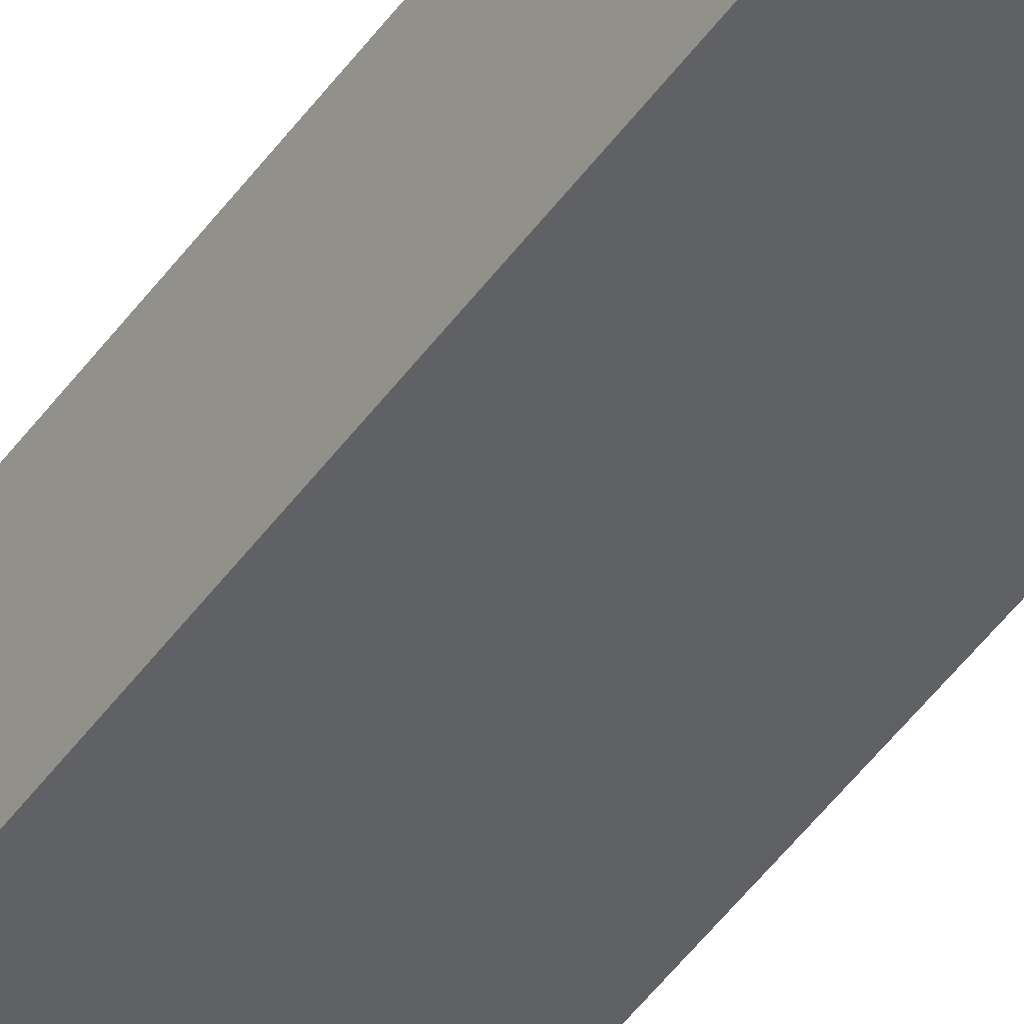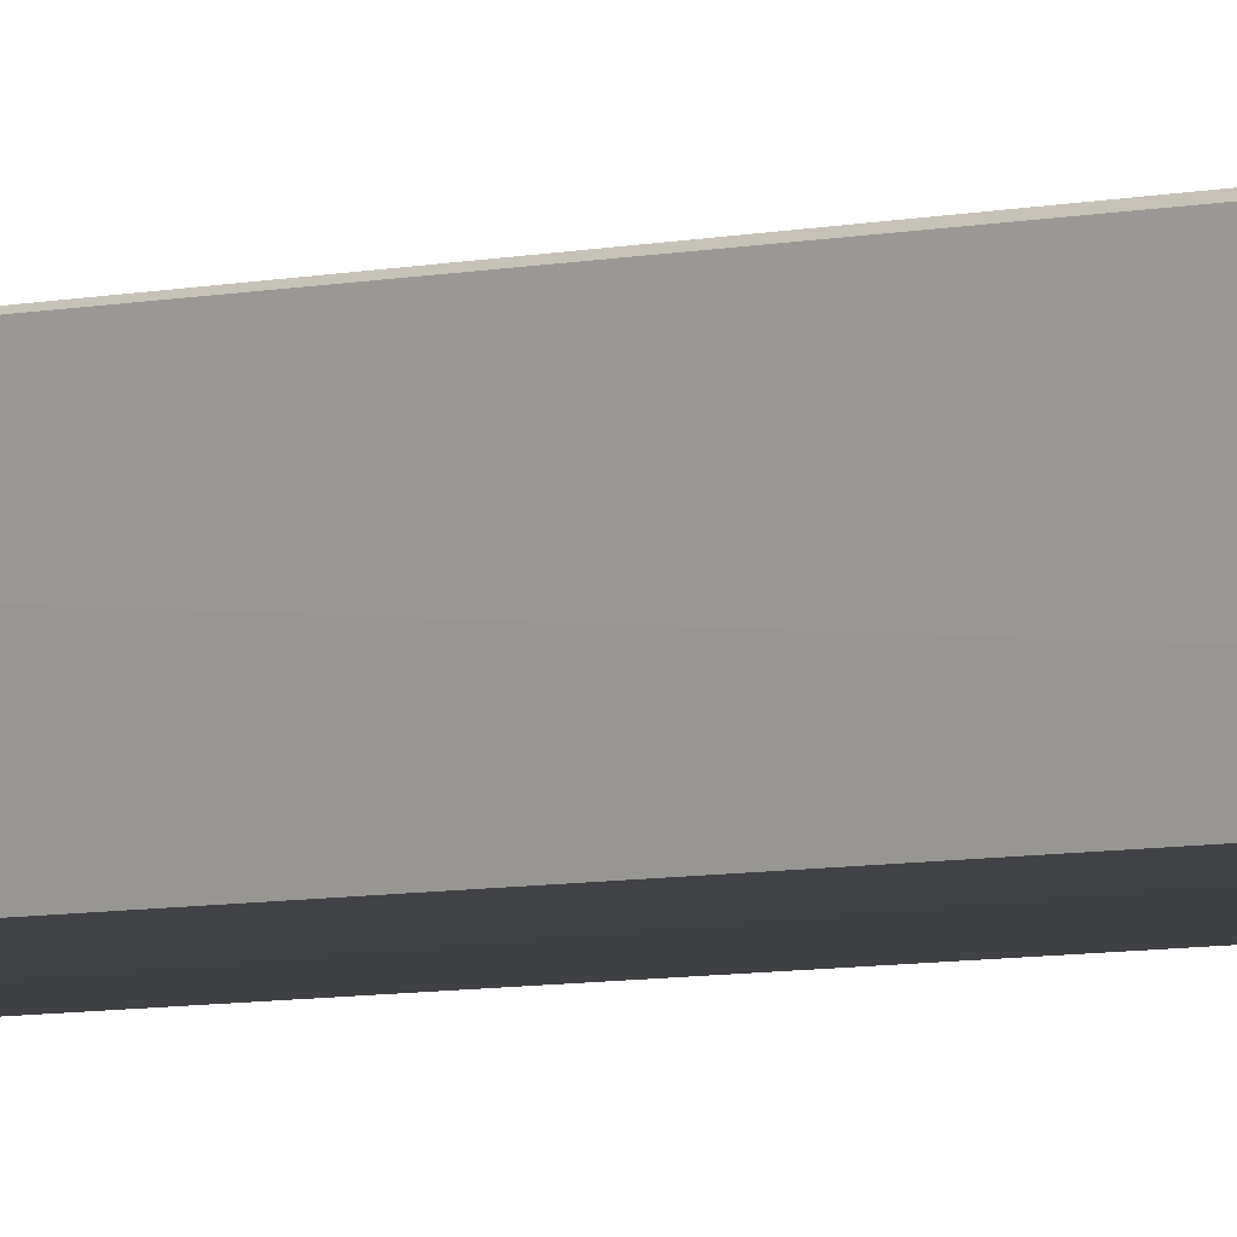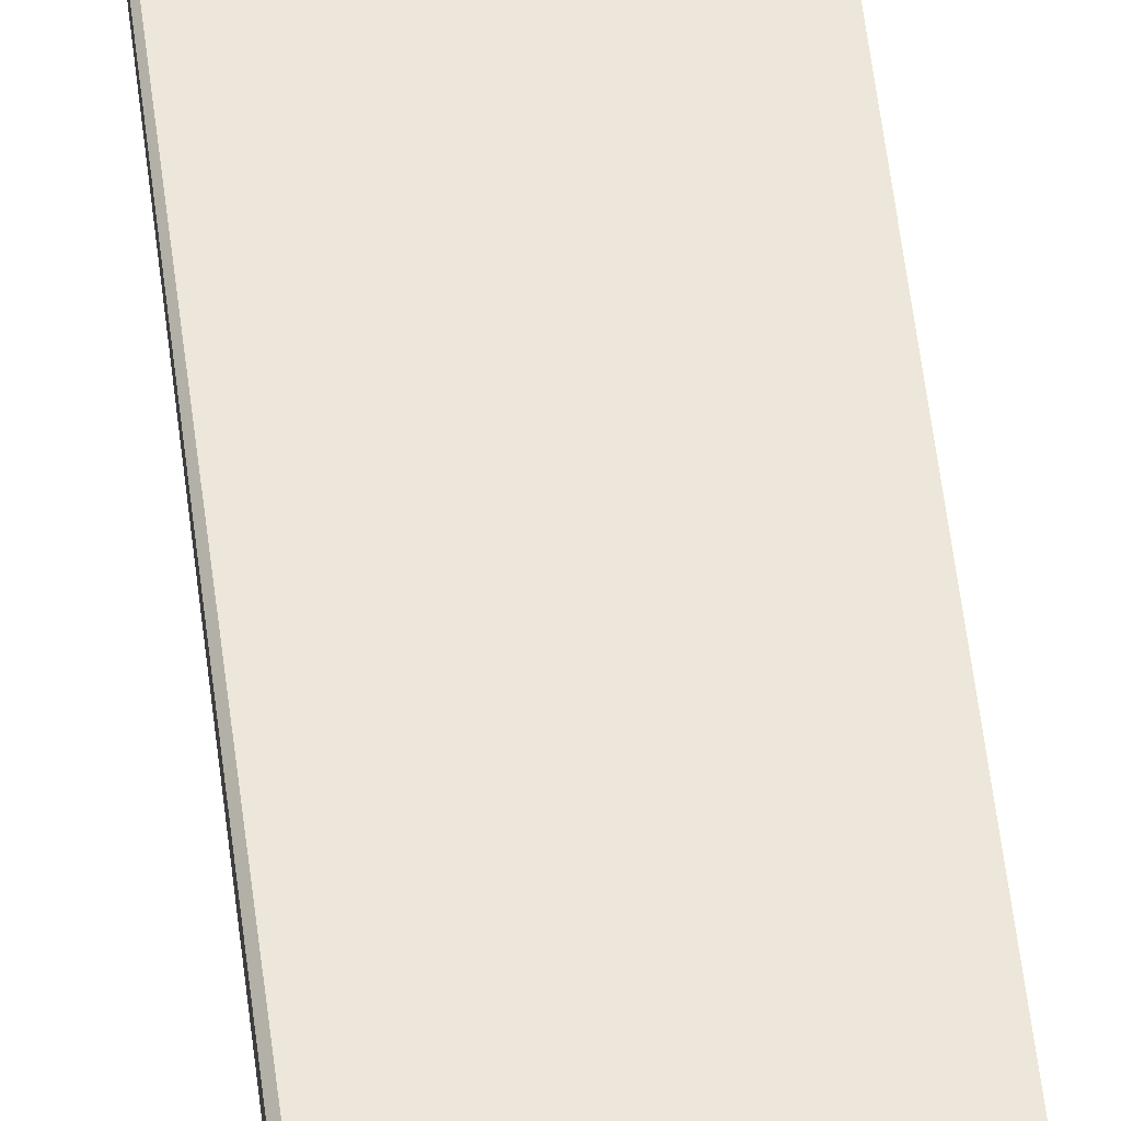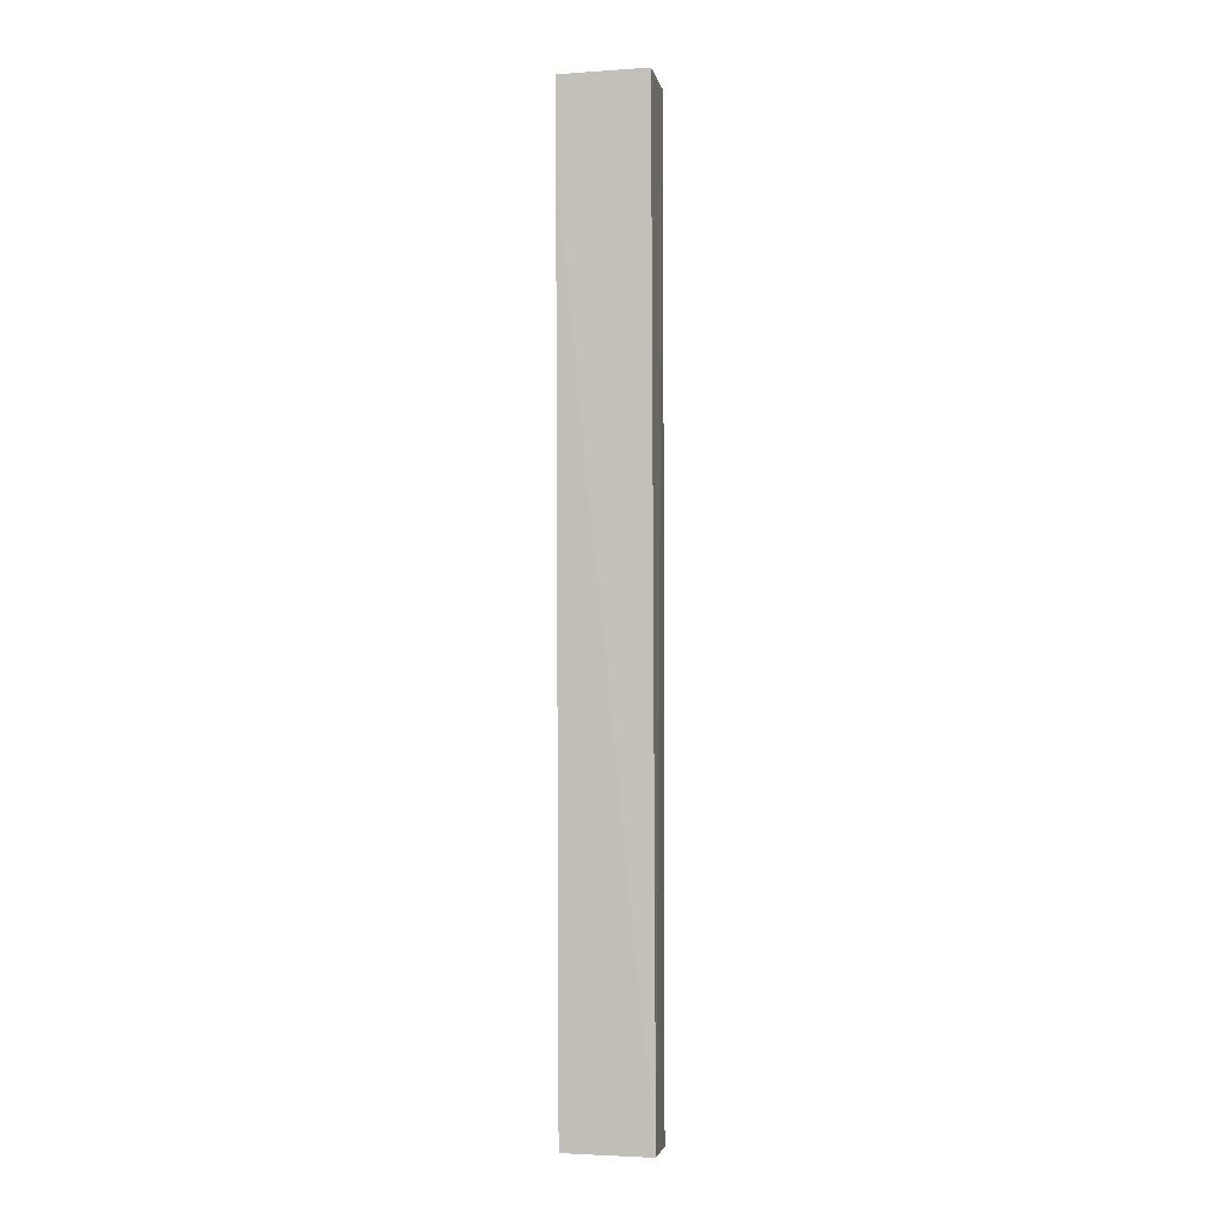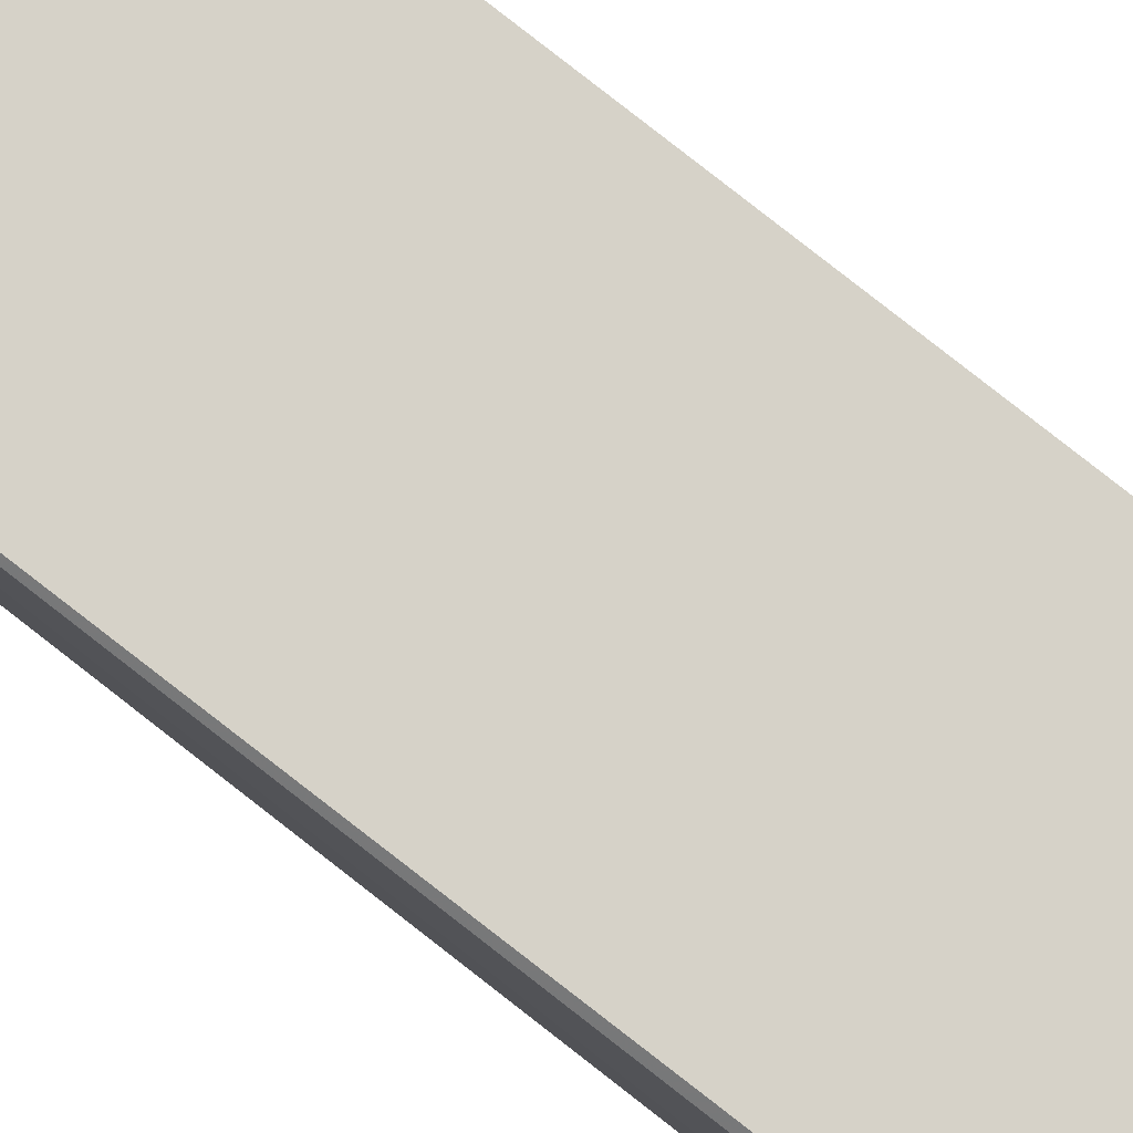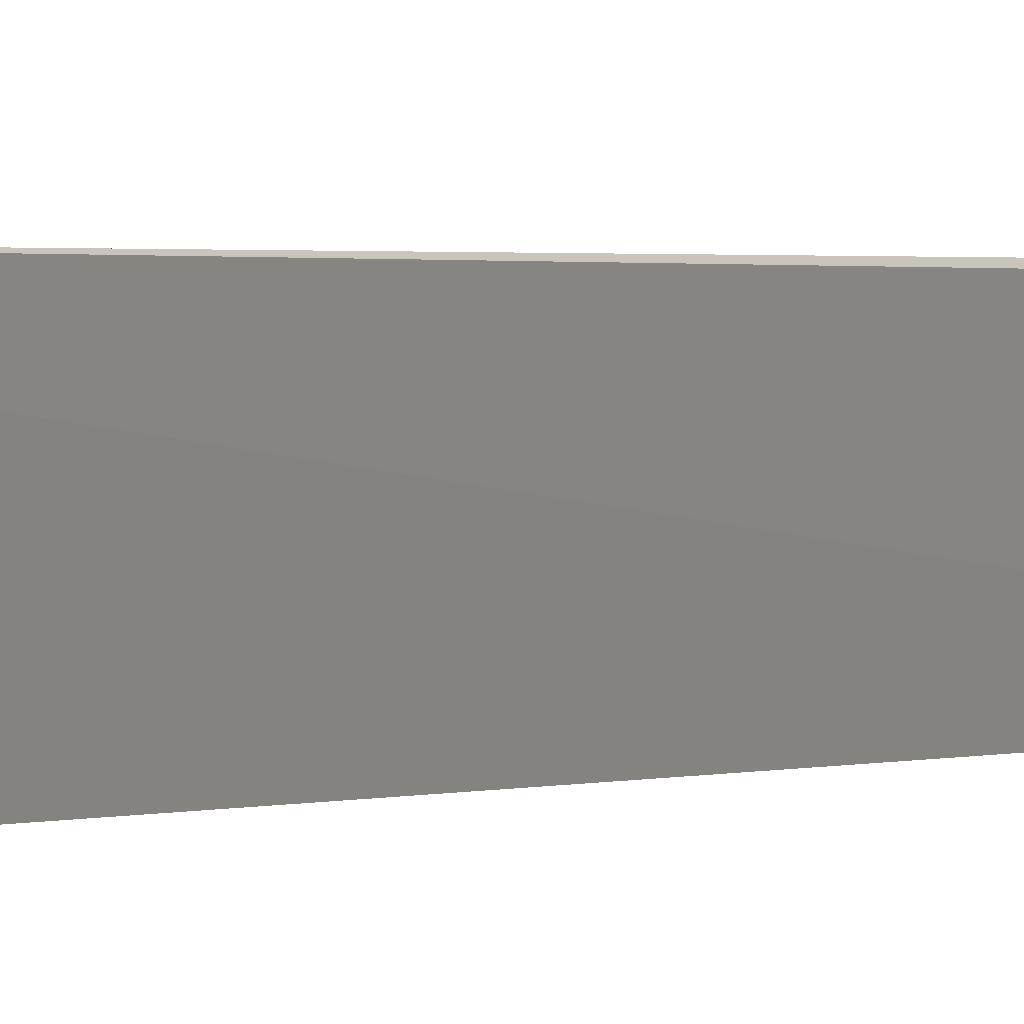
<metadata>
{"format":"obj","ext":"obj","renderer":"f3d","projection":"perspective","resolution":1024,"background":"white","views":[{"elev":-47.1,"azim":146.9,"up":"+Z"},{"elev":-5.7,"azim":134.5,"up":"+Z"},{"elev":48.4,"azim":173.9,"up":"+Z"},{"elev":-3.6,"azim":-168.6,"up":"+Y"},{"elev":80.0,"azim":128.0,"up":"+Z"},{"elev":1.8,"azim":25.3,"up":"+Z"}]}
</metadata>
<code>
v 0.03927 -0.03333 0.006018
v 0.03942 -0.07893 0.006752
v 0.03924 -0.03746 0.002905
v 0.03511 -0.03332 0.002782
v 0.03526 -0.07892 0.006602
v 0.03924 -0.03332 0.002891
v 0.03514 -0.03333 0.00588
v 0.03507 -0.07877 0.003401
v 0.0394 -0.04577 0.006128
v 0.0392 -0.07877 0.003562
f 6 3 4
f 6 4 1
f 7 5 2
f 7 2 1
f 7 1 4
f 8 2 5
f 8 4 3
f 8 7 4
f 8 5 7
f 9 6 1
f 9 1 2
f 9 2 3
f 9 3 6
f 10 8 3
f 10 3 2
f 10 2 8

</code>
